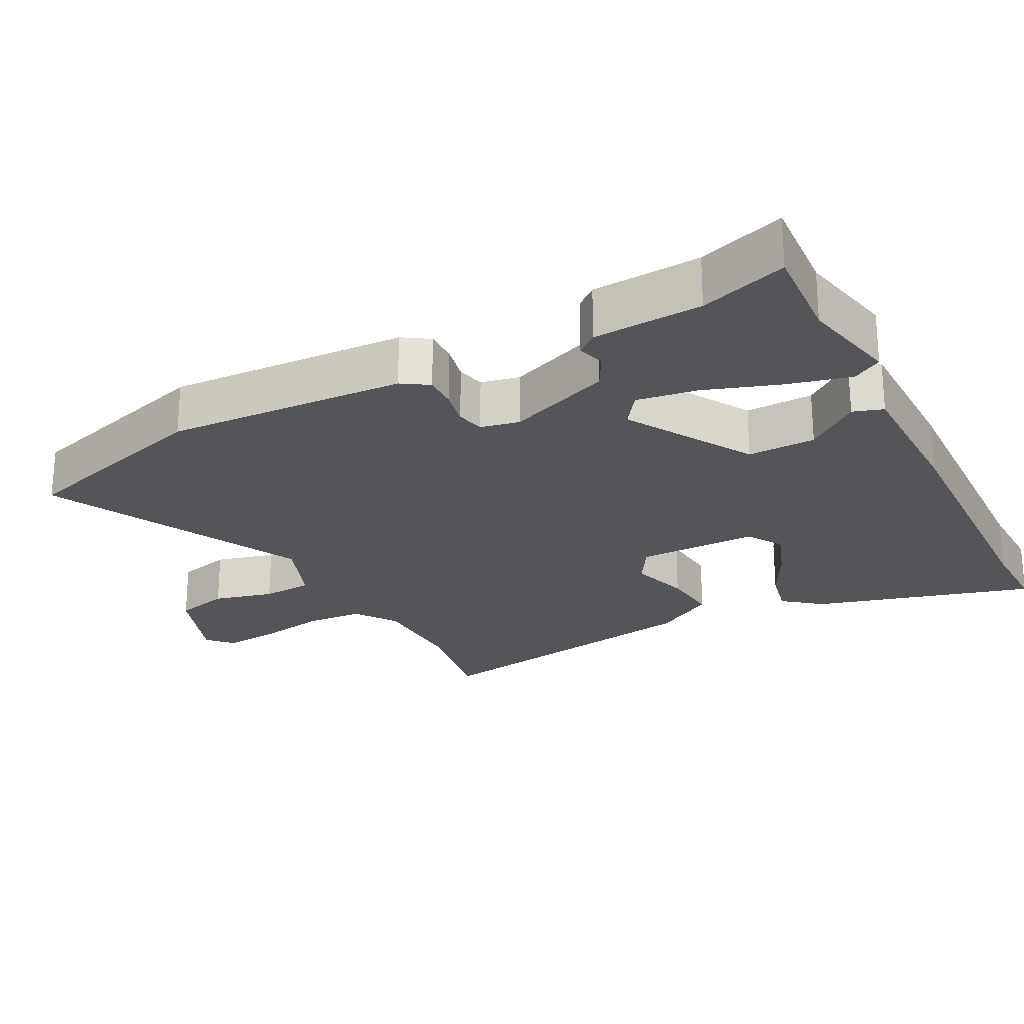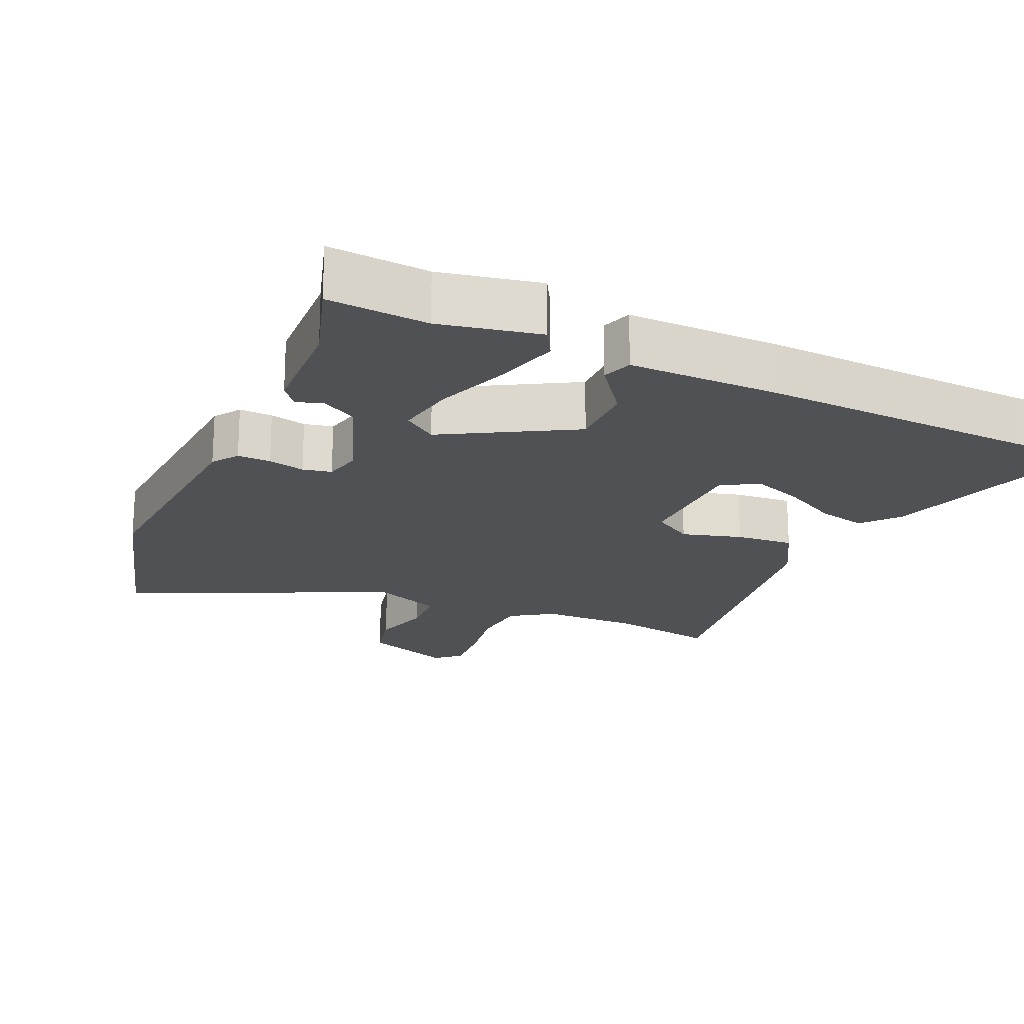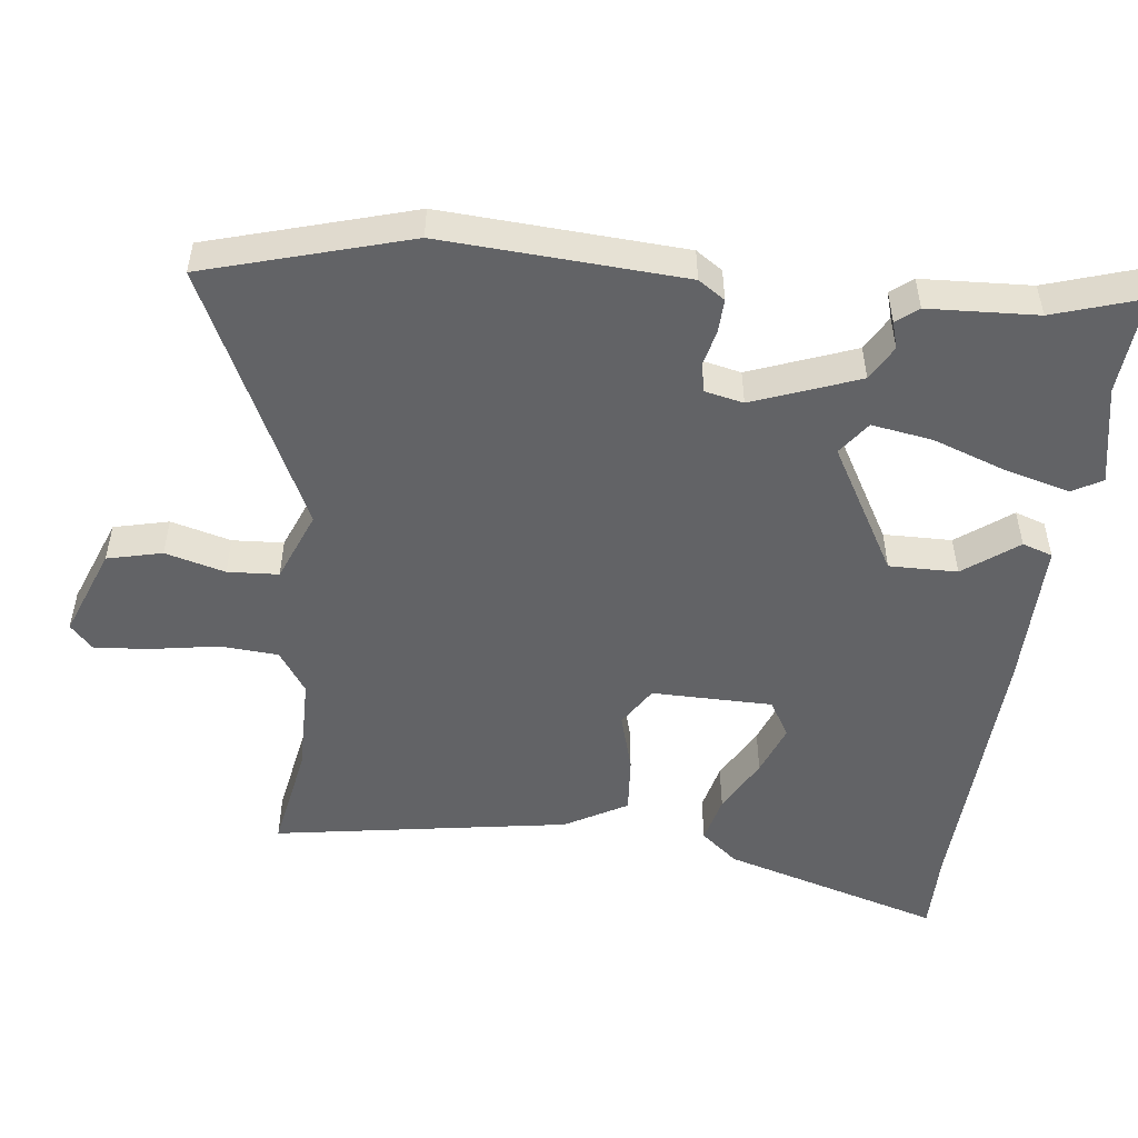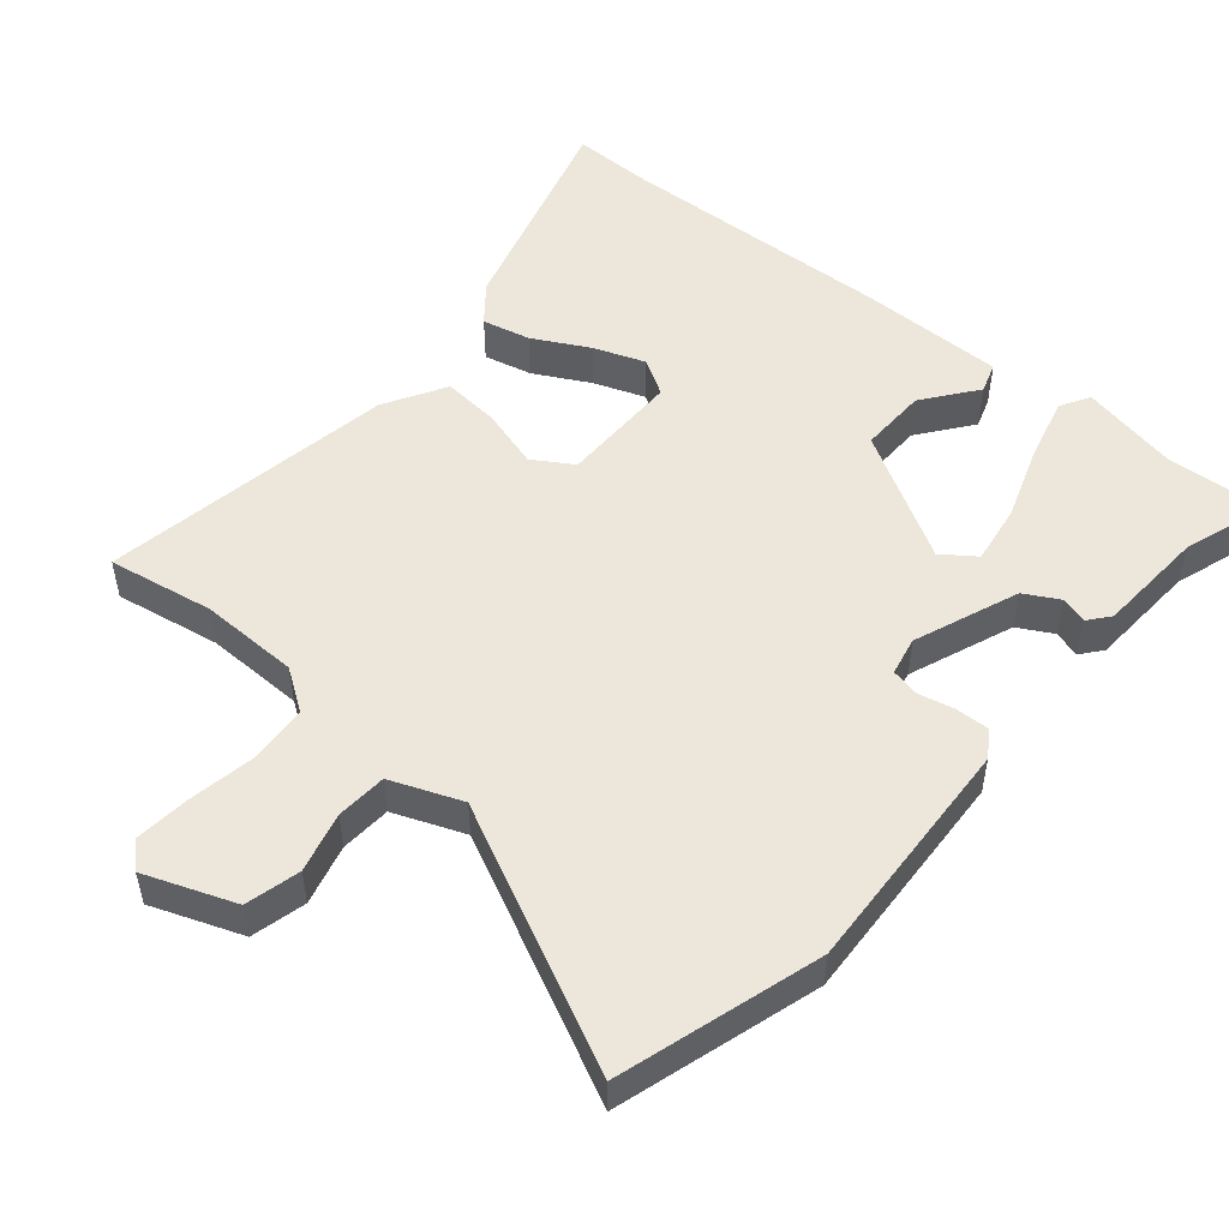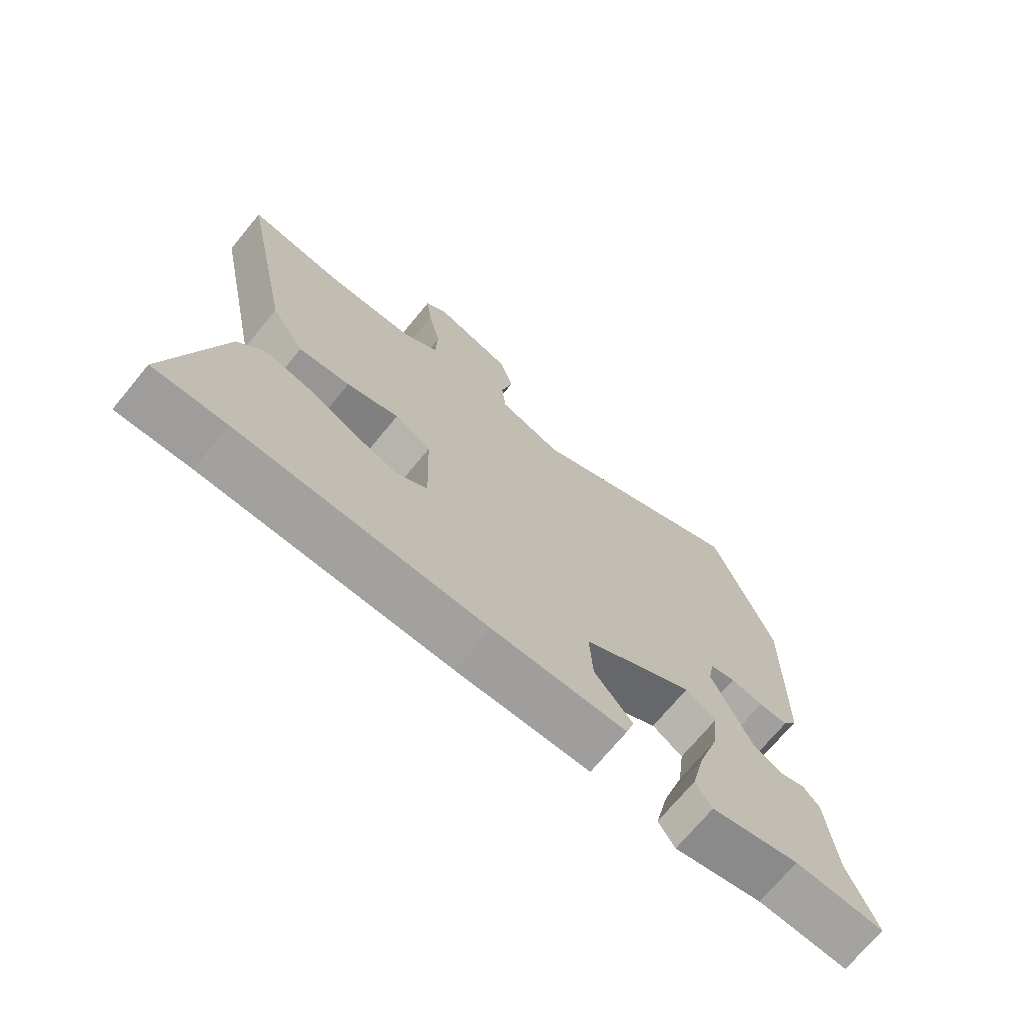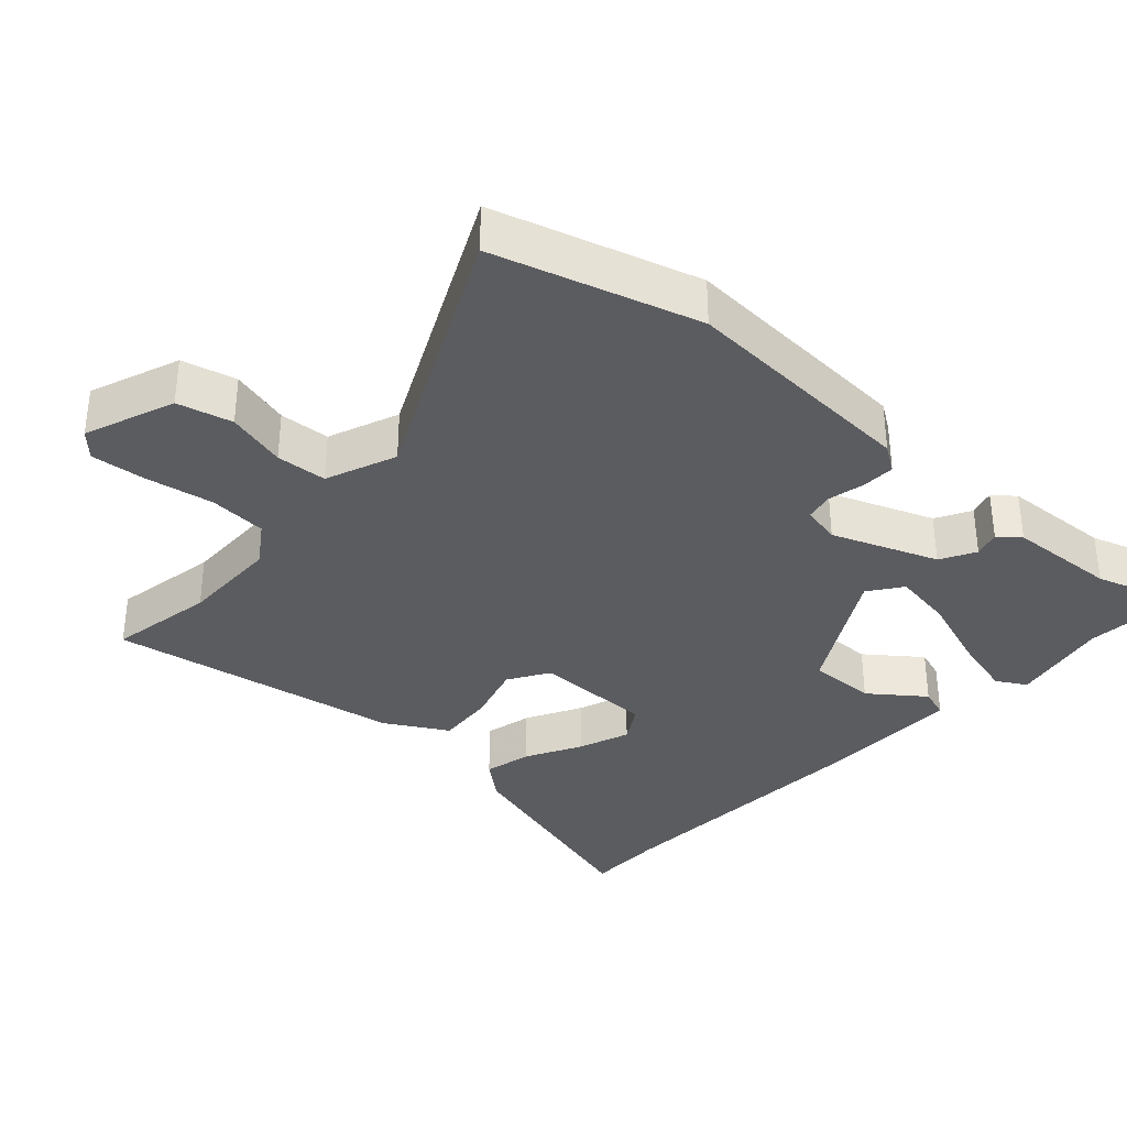
<metadata>
{"format":"obj","ext":"obj","renderer":"f3d","projection":"perspective","resolution":1024,"background":"white","views":[{"elev":-24.1,"azim":116.2,"up":"+Y"},{"elev":-19.9,"azim":153.5,"up":"+Y"},{"elev":-50.9,"azim":81.1,"up":"+Y"},{"elev":51.1,"azim":38.4,"up":"+Y"},{"elev":-71.8,"azim":-39.6,"up":"+Z"},{"elev":-34.8,"azim":45.8,"up":"+Y"}]}
</metadata>
<code>
v -0.453 0.07 -0.498
v -0.57 0.07 -0.503
v -0.488 0.07 -0.183
v -0.446 0.07 -0.128
v -0.376 0.07 -0.142
v -0.295 0.07 -0.182
v -0.22 0.07 -0.207
v -0.169 0.07 -0.174
v -0.174 0.07 0
v -0.233 0.07 0.034
v -0.318 0.07 0.006
v -0.401 0.07 -0.004
v -0.455 0.07 0.083
v -0.54 0.07 0.506
v -0.386 0.07 0.484
v -0.243 0.07 0.491
v -0.184 0.07 0.534
v -0.181 0.07 0.618
v -0.201 0.07 0.714
v -0.211 0.07 0.794
v -0.177 0.07 0.828
v -0.046 0.07 0.783
v -0.024 0.07 0.705
v -0.044 0.07 0.618
v -0.037 0.07 0.545
v 0.066 0.07 0.508
v 0.433 0.07 0.7
v 0.529 0.07 0.412
v 0.521 0.07 0.065
v 0.497 0.07 0.026
v 0.449 0.07 0.026
v 0.396 0.07 0.036
v 0.355 0.07 0.026
v 0.345 0.07 -0.03
v 0.408 0.07 -0.179
v 0.459 0.07 -0.205
v 0.497 0.07 -0.192
v 0.523 0.07 -0.222
v 0.537 0.07 -0.379
v 0.582 0.07 -0.503
v 0.438 0.07 -0.497
v 0.296 0.07 -0.531
v 0.27 0.07 -0.489
v 0.291 0.07 -0.396
v 0.325 0.07 -0.288
v 0.336 0.07 -0.2
v 0.287 0.07 -0.167
v 0.107 0.07 -0.279
v 0.112 0.07 -0.377
v 0.173 0.07 -0.452
v 0.16 0.07 -0.496
v -0.055 0.07 -0.502
v -0.453 0 -0.498
v -0.57 0 -0.503
v -0.488 0 -0.183
v -0.446 0 -0.128
v -0.376 0 -0.142
v -0.295 0 -0.182
v -0.22 0 -0.207
v -0.169 0 -0.174
v -0.174 0 0
v -0.233 0 0.034
v -0.318 0 0.006
v -0.401 0 -0.004
v -0.455 0 0.083
v -0.54 0 0.506
v -0.386 0 0.484
v -0.243 0 0.491
v -0.184 0 0.534
v -0.181 0 0.618
v -0.201 0 0.714
v -0.211 0 0.794
v -0.177 0 0.828
v -0.046 0 0.783
v -0.024 0 0.705
v -0.044 0 0.618
v -0.037 0 0.545
v 0.066 0 0.508
v 0.433 0 0.7
v 0.529 0 0.412
v 0.521 0 0.065
v 0.497 0 0.026
v 0.449 0 0.026
v 0.396 0 0.036
v 0.355 0 0.026
v 0.345 0 -0.03
v 0.408 0 -0.179
v 0.459 0 -0.205
v 0.497 0 -0.192
v 0.523 0 -0.222
v 0.537 0 -0.379
v 0.582 0 -0.503
v 0.438 0 -0.497
v 0.296 0 -0.531
v 0.27 0 -0.489
v 0.291 0 -0.396
v 0.325 0 -0.288
v 0.336 0 -0.2
v 0.287 0 -0.167
v 0.107 0 -0.279
v 0.112 0 -0.377
v 0.173 0 -0.452
v 0.16 0 -0.496
v -0.055 0 -0.502
f 49 50 51 52
f 48 49 52 1
f 47 48 1 2
f 42 43 44 45
f 41 42 45 46
f 39 40 41 46
f 36 37 38 39
f 35 36 39 46
f 34 35 46 47
f 29 30 31 32
f 27 28 29 32
f 26 27 32 33
f 25 26 33 34
f 21 22 23 24
f 21 24 25
f 18 19 20 21
f 18 21 25
f 17 18 25 34
f 12 13 14 15
f 10 11 12 15
f 9 10 15 16
f 3 4 5 6
f 3 6 7
f 2 3 7
f 47 2 7 8
f 9 16 17 34
f 8 9 34 47
f 104 103 102 101
f 53 104 101 100
f 54 53 100 99
f 97 96 95 94
f 98 97 94 93
f 98 93 92 91
f 91 90 89 88
f 98 91 88 87
f 99 98 87 86
f 84 83 82 81
f 84 81 80 79
f 85 84 79 78
f 86 85 78 77
f 76 75 74 73
f 77 76 73
f 73 72 71 70
f 77 73 70
f 86 77 70 69
f 67 66 65 64
f 67 64 63 62
f 68 67 62 61
f 58 57 56 55
f 59 58 55
f 59 55 54
f 60 59 54 99
f 86 69 68 61
f 99 86 61 60
f 1 53 54 2
f 2 54 55 3
f 3 55 56 4
f 4 56 57 5
f 5 57 58 6
f 6 58 59 7
f 7 59 60 8
f 8 60 61 9
f 9 61 62 10
f 10 62 63 11
f 11 63 64 12
f 12 64 65 13
f 13 65 66 14
f 14 66 67 15
f 15 67 68 16
f 16 68 69 17
f 17 69 70 18
f 18 70 71 19
f 19 71 72 20
f 20 72 73 21
f 21 73 74 22
f 22 74 75 23
f 23 75 76 24
f 24 76 77 25
f 25 77 78 26
f 26 78 79 27
f 27 79 80 28
f 28 80 81 29
f 29 81 82 30
f 30 82 83 31
f 31 83 84 32
f 32 84 85 33
f 33 85 86 34
f 34 86 87 35
f 35 87 88 36
f 36 88 89 37
f 37 89 90 38
f 38 90 91 39
f 39 91 92 40
f 40 92 93 41
f 41 93 94 42
f 42 94 95 43
f 43 95 96 44
f 44 96 97 45
f 45 97 98 46
f 46 98 99 47
f 47 99 100 48
f 48 100 101 49
f 49 101 102 50
f 50 102 103 51
f 51 103 104 52
f 52 104 53 1

</code>
